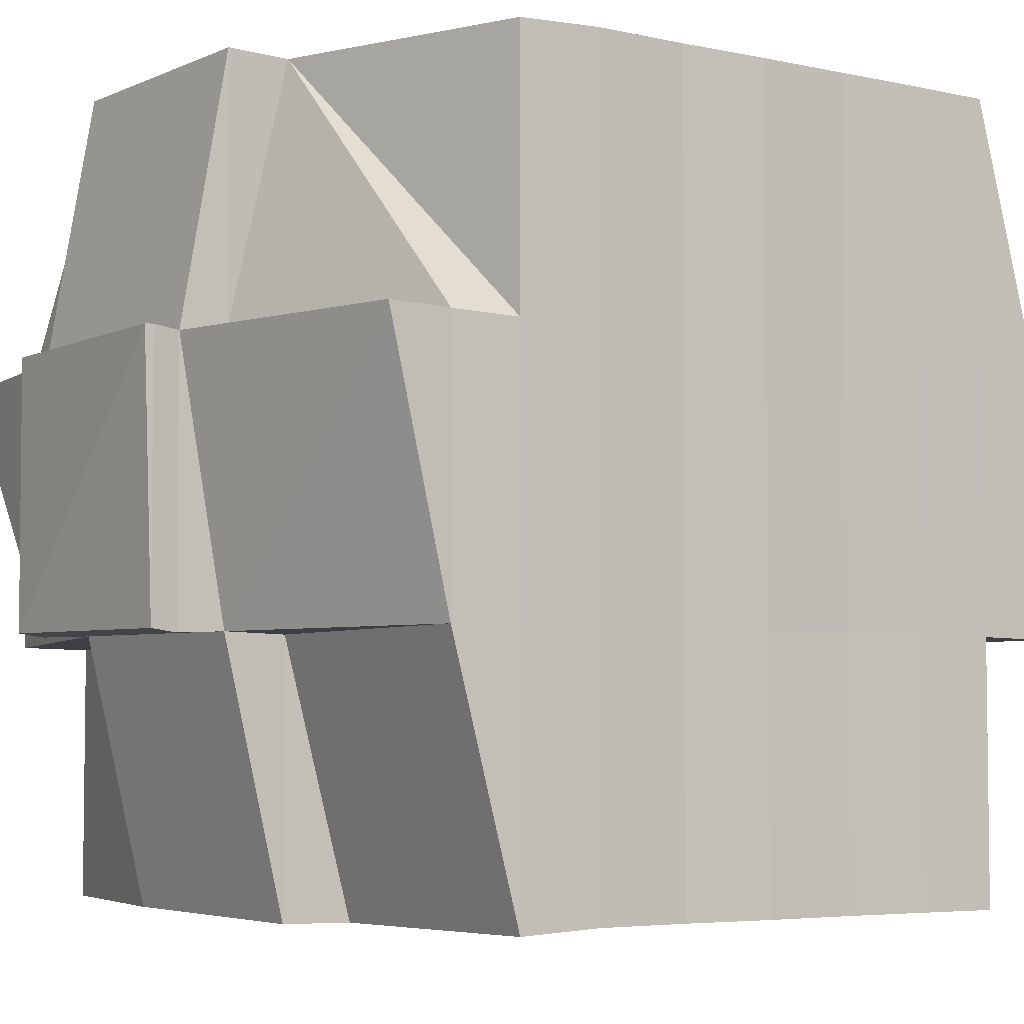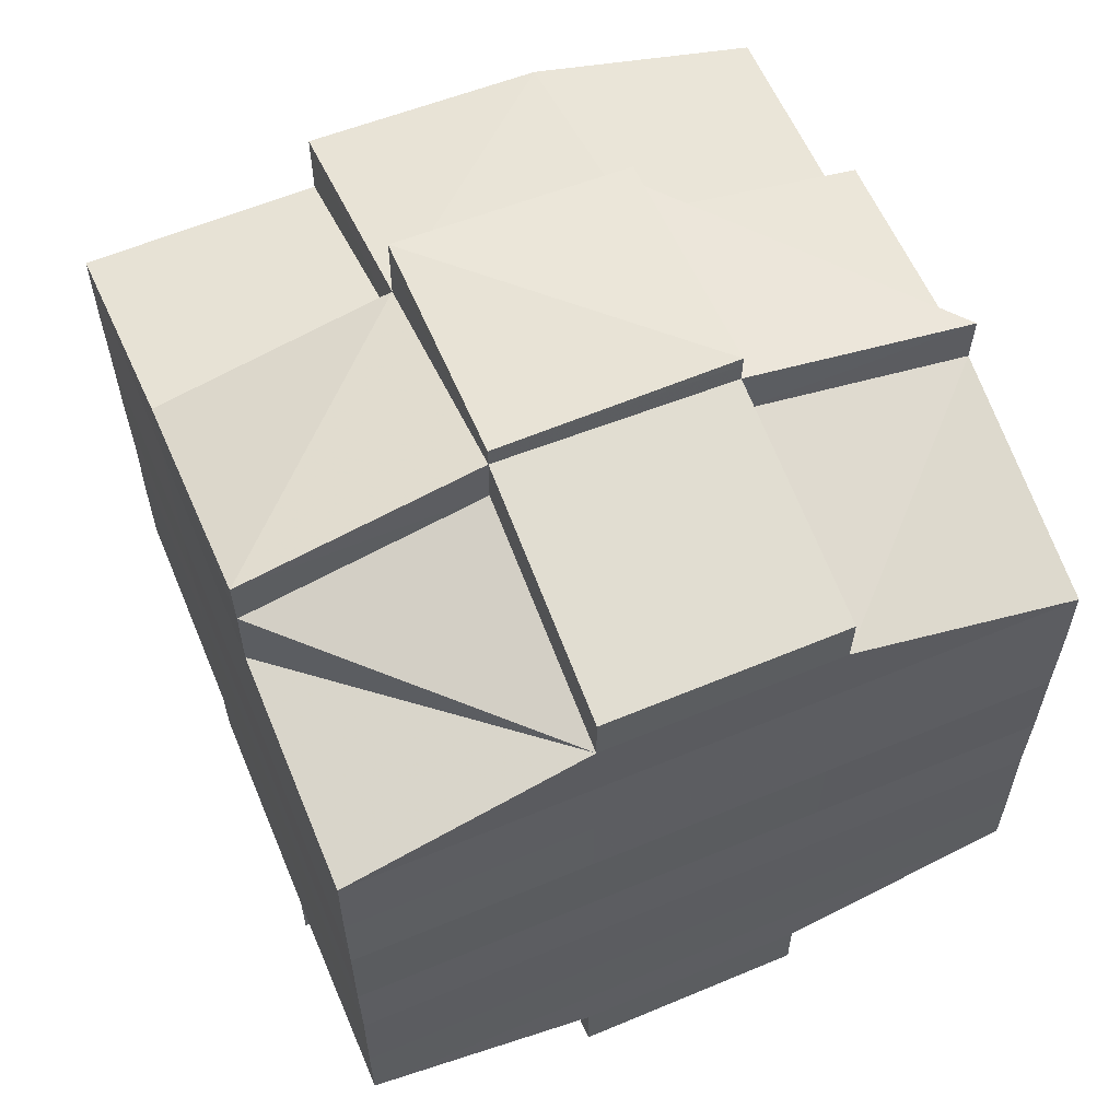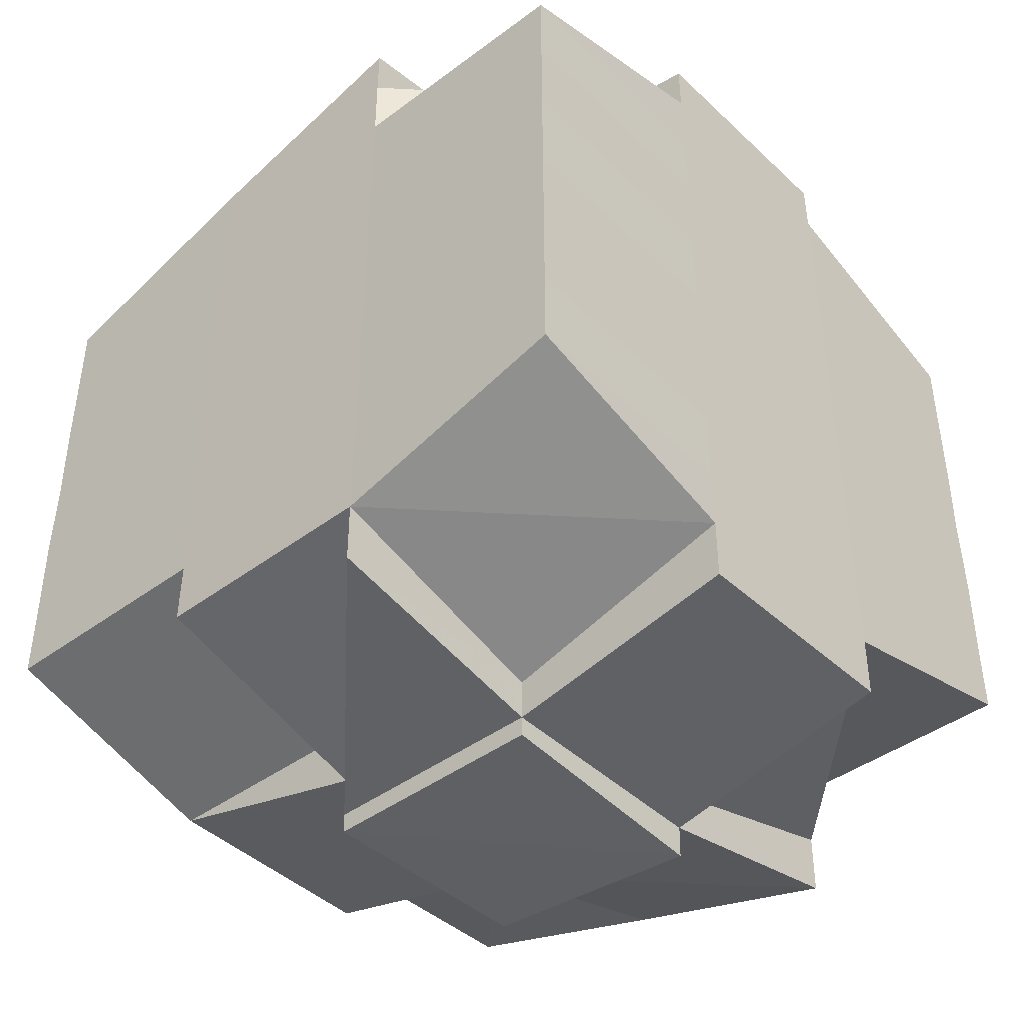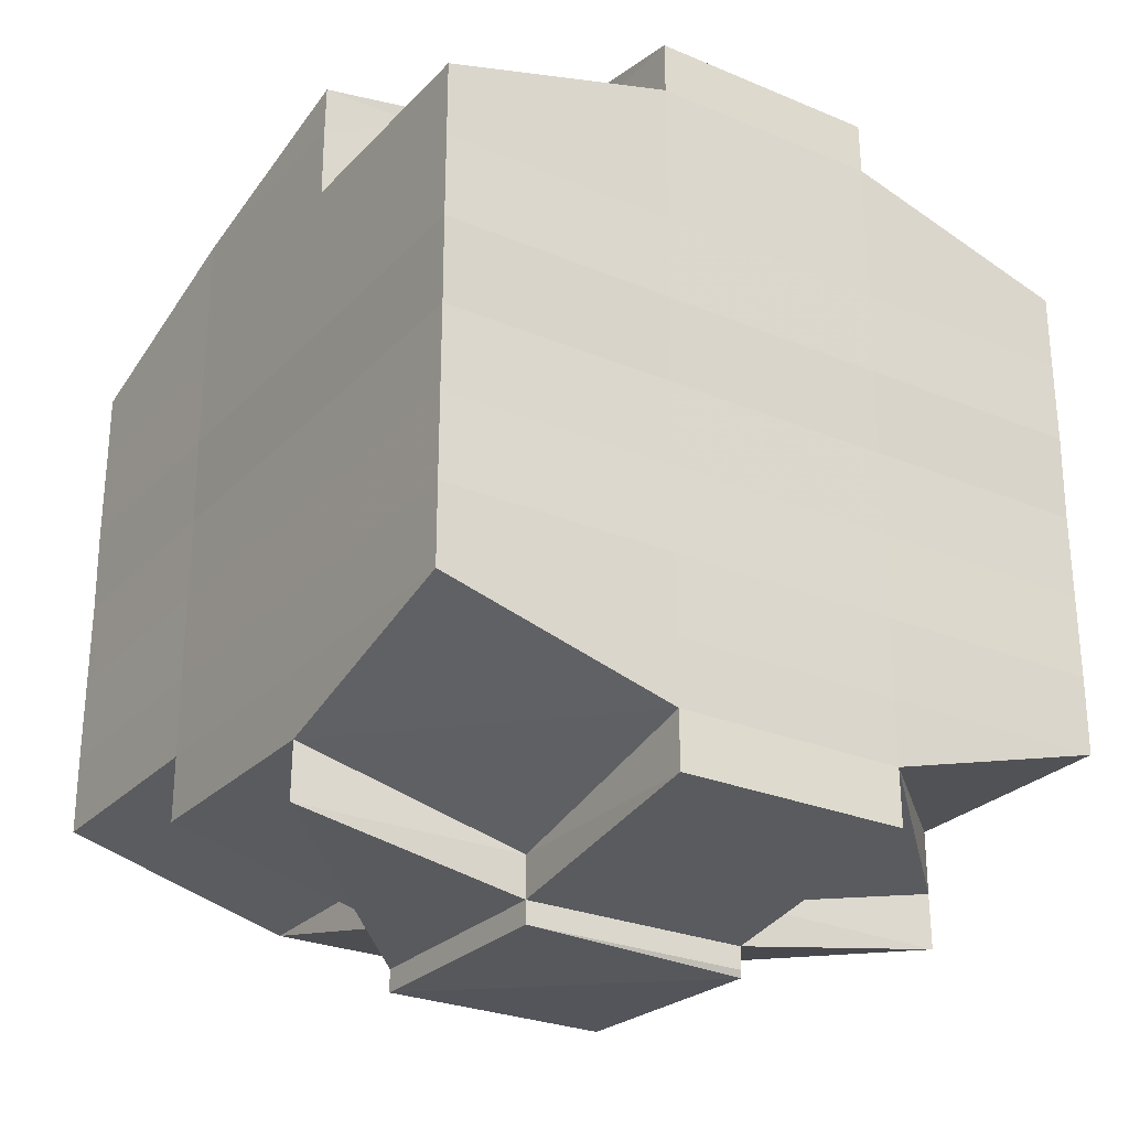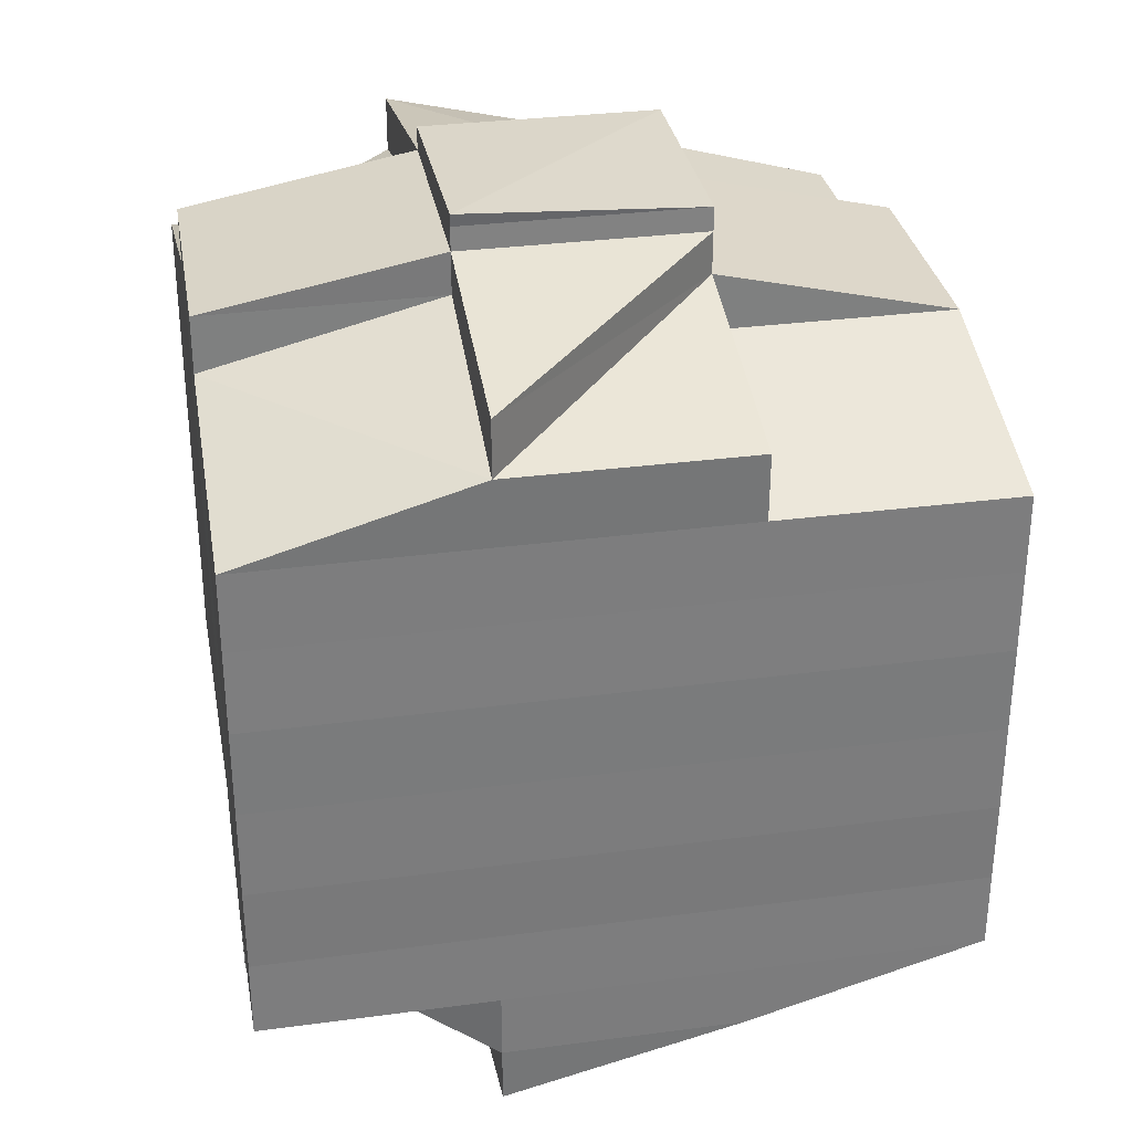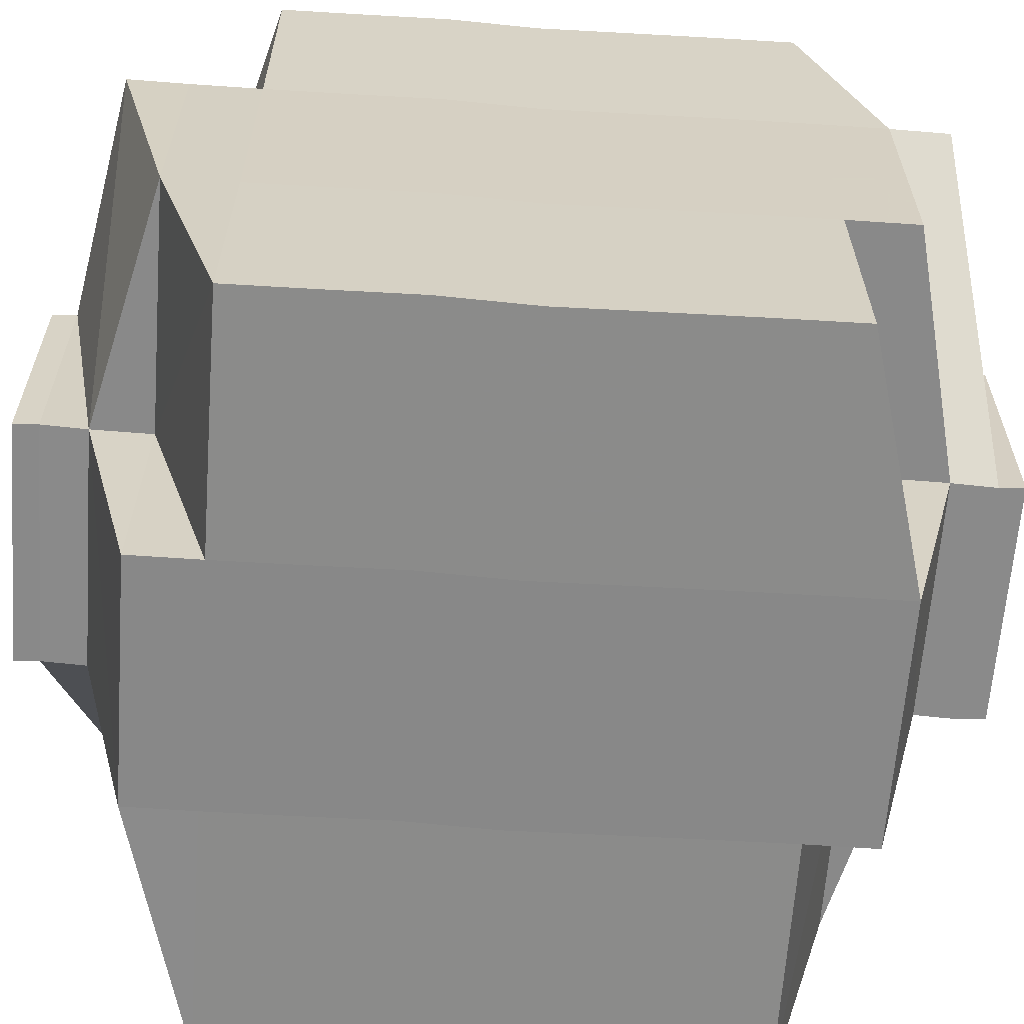
<metadata>
{"format":"obj","ext":"obj","renderer":"f3d","projection":"perspective","resolution":1024,"background":"white","views":[{"elev":-4.5,"azim":-126.1,"up":"+Y"},{"elev":59.7,"azim":157.1,"up":"+Z"},{"elev":-42.9,"azim":131.7,"up":"+Z"},{"elev":-26.8,"azim":146.7,"up":"+Z"},{"elev":31.9,"azim":-100.4,"up":"+Z"},{"elev":-63.3,"azim":85.8,"up":"+Y"}]}
</metadata>
<code>
o 4816
v 2168 1861 17.53
v 2168 1861 17.53
v 2168 1861 17.53
v 2168 1861 17.53
v 2168 1861 17.53
v 2168 1861 17.53
v 2168 1861 17.53
v 2168 1861 17.53
v 2168 1861 17.53
v 2168 1861 17.53
v 2168 1861 17.53
v 2168 1861 17.53
v 2168 1861 17.53
v 2168 1861 17.53
v 2168 1861 17.53
v 2168 1861 17.53
v 2168 1861 17.53
v 2168 1861 17.53
v 2168 1861 17.53
v 2168 1861 17.53
v 2168 1861 17.53
v 2168 1861 17.53
v 2168 1861 17.53
v 2168 1861 17.53
v 2168 1861 17.53
v 2168 1861 17.53
v 2168 1861 17.53
v 2168 1861 17.53
v 2168 1861 17.54
v 2168 1861 17.54
v 2168 1861 17.53
v 2168 1861 17.53
v 2168 1861 17.53
v 2168 1861 17.53
v 2168 1861 17.53
v 2168 1861 17.53
v 2168 1861 17.53
v 2168 1861 17.53
v 2168 1861 17.53
v 2168 1861 17.54
v 2168 1861 17.54
v 2168 1861 17.53
v 2168 1861 17.54
v 2168 1861 17.53
v 2168 1861 17.54
v 2168 1861 17.54
v 2168 1861 17.54
v 2168 1861 17.54
v 2168 1861 17.54
v 2168 1861 17.54
v 2168 1861 17.54
v 2168 1861 17.54
v 2168 1861 17.55
v 2168 1861 17.54
v 2168 1861 17.54
v 2168 1861 17.54
v 2168 1861 17.53
v 2168 1861 17.53
v 2168 1861 17.54
v 2168 1861 17.54
v 2168 1861 17.54
v 2168 1861 17.55
v 2168 1861 17.55
v 2168 1861 17.55
v 2168 1861 17.55
v 2168 1861 17.55
v 2168 1861 17.54
v 2168 1861 17.55
v 2168 1861 17.55
v 2168 1861 17.55
v 2168 1861 17.56
v 2168 1861 17.55
v 2168 1861 17.55
v 2168 1861 17.55
v 2168 1861 17.55
v 2168 1861 17.55
v 2168 1861 17.55
v 2168 1861 17.55
v 2168 1861 17.55
v 2168 1861 17.56
v 2168 1861 17.56
v 2168 1861 17.56
v 2168 1861 17.56
v 2168 1861 17.56
v 2168 1861 17.56
v 2168 1861 17.55
v 2168 1861 17.56
v 2168 1861 17.56
v 2168 1861 17.56
v 2168 1861 17.56
v 2168 1861 17.56
v 2168 1861 17.56
v 2168 1861 17.56
v 2168 1861 17.56
v 2168 1861 17.56
v 2168 1861 17.57
v 2168 1861 17.57
v 2168 1861 17.57
v 2168 1861 17.57
v 2168 1861 17.57
v 2168 1861 17.56
v 2168 1861 17.56
v 2168 1861 17.56
v 2168 1861 17.57
v 2168 1861 17.56
v 2168 1861 17.57
v 2168 1861 17.57
v 2168 1861 17.56
v 2168 1861 17.56
v 2168 1861 17.57
v 2168 1861 17.57
v 2168 1861 17.57
v 2168 1861 17.57
v 2168 1861 17.57
v 2168 1861 17.57
v 2168 1861 17.57
v 2168 1861 17.57
v 2168 1861 17.57
v 2168 1861 17.56
v 2168 1861 17.57
v 2168 1861 17.57
v 2168 1861 17.56
v 2168 1861 17.56
v 2168 1861 17.56
v 2168 1861 17.56
v 2168 1861 17.56
v 2168 1861 17.55
v 2168 1861 17.55
v 2168 1861 17.55
v 2168 1861 17.55
v 2168 1861 17.56
v 2168 1861 17.56
v 2168 1861 17.56
v 2168 1861 17.56
v 2168 1861 17.56
v 2168 1861 17.56
v 2168 1861 17.56
v 2168 1861 17.56
v 2168 1861 17.56
v 2168 1861 17.56
v 2168 1861 17.56
v 2168 1861 17.56
v 2168 1861 17.57
v 2168 1861 17.56
v 2168 1861 17.56
v 2168 1861 17.56
v 2168 1861 17.56
v 2168 1861 17.55
v 2168 1861 17.56
v 2168 1861 17.55
v 2168 1861 17.55
v 2168 1861 17.56
v 2168 1861 17.56
v 2168 1861 17.56
v 2168 1861 17.56
v 2168 1861 17.56
v 2168 1861 17.56
v 2168 1861 17.56
v 2168 1861 17.56
v 2168 1861 17.56
v 2168 1861 17.56
v 2168 1861 17.56
v 2168 1861 17.56
v 2168 1861 17.56
v 2168 1861 17.55
v 2168 1861 17.55
v 2168 1861 17.55
v 2168 1861 17.55
v 2168 1861 17.54
v 2168 1861 17.54
v 2168 1861 17.55
v 2168 1861 17.55
v 2168 1861 17.55
v 2168 1861 17.54
v 2168 1861 17.54
v 2168 1861 17.55
v 2168 1861 17.54
v 2168 1861 17.54
v 2168 1861 17.55
v 2168 1861 17.55
v 2168 1861 17.55
v 2168 1861 17.55
v 2168 1861 17.54
v 2168 1861 17.54
v 2168 1861 17.54
v 2168 1861 17.54
v 2168 1861 17.54
v 2168 1861 17.54
v 2168 1861 17.54
v 2168 1861 17.54
v 2168 1861 17.54
v 2168 1861 17.54
v 2168 1861 17.54
v 2168 1861 17.54
v 2168 1861 17.53
v 2168 1861 17.53
v 2168 1861 17.53
v 2168 1861 17.53
v 2168 1861 17.53
v 2168 1861 17.53
v 2168 1861 17.54
v 2168 1861 17.53
v 2168 1861 17.53
v 2168 1861 17.53
v 2168 1861 17.53
v 2168 1861 17.53
v 2168 1861 17.53
v 2168 1861 17.53
v 2168 1861 17.54
v 2168 1861 17.53
v 2168 1861 17.53
v 2168 1861 17.53
v 2168 1861 17.53
v 2168 1861 17.53
v 2168 1861 17.53
v 2168 1861 17.54
v 2168 1861 17.53
v 2168 1861 17.53
v 2168 1861 17.53
v 2168 1861 17.54
v 2168 1861 17.54
v 2168 1861 17.54
v 2168 1861 17.54
v 2168 1861 17.54
v 2168 1861 17.54
v 2168 1861 17.54
v 2168 1861 17.54
v 2168 1861 17.54
v 2168 1861 17.54
v 2168 1861 17.54
v 2168 1861 17.55
v 2168 1861 17.54
v 2168 1861 17.54
v 2168 1861 17.55
v 2168 1861 17.55
v 2168 1861 17.55
v 2168 1861 17.55
v 2168 1861 17.55
v 2168 1861 17.55
v 2168 1861 17.55
v 2168 1861 17.55
v 2168 1861 17.55
v 2168 1861 17.56
v 2168 1861 17.55
v 2168 1861 17.55
v 2168 1861 17.56
v 2168 1861 17.56
v 2168 1861 17.56
v 2168 1861 17.56
v 2168 1861 17.56
v 2168 1861 17.56
v 2168 1861 17.56
v 2168 1861 17.56
v 2168 1861 17.56
v 2168 1861 17.56
v 2168 1861 17.56
v 2168 1861 17.56
v 2168 1861 17.56
v 2168 1861 17.57
v 2168 1861 17.56
v 2168 1861 17.56
v 2168 1861 17.53
v 2168 1861 17.53
v 2168 1861 17.53
v 2168 1861 17.53
v 2168 1861 17.53
v 2168 1861 17.53
v 2168 1861 17.53
v 2168 1861 17.53
v 2168 1861 17.53
v 2168 1861 17.53
v 2168 1861 17.53
v 2168 1861 17.53
v 2168 1861 17.53
v 2168 1861 17.53
v 2168 1861 17.53
v 2168 1861 17.53
v 2168 1861 17.53
v 2168 1861 17.53
v 2168 1861 17.53
v 2168 1861 17.53
v 2168 1861 17.53
v 2168 1861 17.53
v 2168 1861 17.53
v 2168 1861 17.53
v 2168 1861 17.53
v 2168 1861 17.53
v 2168 1861 17.53
v 2168 1861 17.54
v 2168 1861 17.54
v 2168 1861 17.54
v 2168 1861 17.54
v 2168 1861 17.53
v 2168 1861 17.54
v 2168 1861 17.54
v 2168 1861 17.54
v 2168 1861 17.54
v 2168 1861 17.54
v 2168 1861 17.54
v 2168 1861 17.54
v 2168 1861 17.54
v 2168 1861 17.55
v 2168 1861 17.54
v 2168 1861 17.54
v 2168 1861 17.55
v 2168 1861 17.55
v 2168 1861 17.55
v 2168 1861 17.55
v 2168 1861 17.55
v 2168 1861 17.55
v 2168 1861 17.55
v 2168 1861 17.55
v 2168 1861 17.55
v 2168 1861 17.56
v 2168 1861 17.55
v 2168 1861 17.56
v 2168 1861 17.53
v 2168 1861 17.53
v 2168 1861 17.53
v 2168 1861 17.53
v 2168 1861 17.53
v 2168 1861 17.53
v 2168 1861 17.53
v 2168 1861 17.54
v 2168 1861 17.56
v 2168 1861 17.56
v 2168 1861 17.56
v 2168 1861 17.56
v 2168 1861 17.56
v 2168 1861 17.56
v 2168 1861 17.56
v 2168 1861 17.56
v 2168 1861 17.56
v 2168 1861 17.56
v 2168 1861 17.56
v 2168 1861 17.56
v 2168 1861 17.56
v 2168 1861 17.56
v 2168 1861 17.56
v 2168 1861 17.57
v 2168 1861 17.57
v 2168 1861 17.57
v 2168 1861 17.57
v 2168 1861 17.57
v 2168 1861 17.57
v 2168 1861 17.57
v 2168 1861 17.57
v 2168 1861 17.57
v 2168 1861 17.57
f 1 2 3
f 4 5 2
f 6 7 5
f 8 9 4
f 10 8 11
f 12 13 7
f 14 15 3
f 16 17 14
f 18 19 15
f 20 21 19
f 22 23 20
f 24 25 21
f 20 24 26
f 27 24 28
f 29 30 27
f 31 32 18
f 33 32 34
f 31 35 36
f 32 37 35
f 38 39 37
f 40 41 39
f 38 40 42
f 43 40 44
f 45 46 40
f 46 47 48
f 49 48 40
f 40 48 50
f 48 51 50
f 50 51 30
f 48 52 51
f 47 53 52
f 54 52 48
f 51 55 56
f 57 56 58
f 52 59 51
f 59 60 55
f 51 59 61
f 52 62 59
f 63 62 52
f 53 64 62
f 62 65 59
f 65 66 60
f 59 65 67
f 62 68 65
f 64 69 68
f 70 68 62
f 69 71 72
f 68 73 65
f 65 73 74
f 68 72 73
f 75 72 68
f 73 76 66
f 72 77 73
f 77 78 76
f 73 77 79
f 72 80 77
f 81 80 72
f 80 82 77
f 81 83 84
f 82 85 78
f 77 82 86
f 82 87 85
f 88 89 87
f 90 91 82
f 92 93 82
f 93 94 91
f 95 96 88
f 96 97 98
f 97 99 100
f 101 88 102
f 103 95 102
f 104 100 105
f 102 105 83
f 106 107 104
f 108 106 109
f 107 110 111
f 112 111 113
f 114 110 115
f 116 115 117
f 118 117 119
f 120 114 121
f 121 113 122
f 123 122 124
f 125 124 126
f 125 126 127
f 128 127 129
f 128 125 130
f 131 125 128
f 131 132 125
f 132 133 125
f 134 108 133
f 135 132 131
f 136 132 135
f 136 137 132
f 138 137 139
f 137 140 141
f 142 143 140
f 144 143 145
f 146 136 135
f 147 136 146
f 135 131 148
f 148 131 128
f 146 149 150
f 151 152 148
f 153 154 146
f 154 155 156
f 157 155 158
f 159 155 160
f 161 160 162
f 163 158 164
f 165 151 166
f 167 165 168
f 169 167 170
f 171 166 168
f 172 168 170
f 168 166 173
f 170 168 174
f 168 173 174
f 174 173 175
f 173 176 177
f 174 177 178
f 166 179 173
f 179 129 176
f 173 179 180
f 166 148 179
f 181 148 166
f 148 128 179
f 179 128 182
f 183 178 184
f 183 174 185
f 170 174 183
f 186 170 183
f 187 170 186
f 186 183 188
f 188 183 189
f 190 169 186
f 191 186 188
f 192 190 191
f 193 186 191
f 194 191 195
f 191 188 196
f 188 189 196
f 12 191 196
f 196 189 197
f 196 197 198
f 199 200 198
f 189 201 197
f 197 201 202
f 198 203 204
f 205 204 206
f 207 208 206
f 201 209 210
f 211 210 212
f 213 214 212
f 215 216 214
f 217 218 212
f 219 220 218
f 221 222 217
f 223 224 201
f 225 226 220
f 227 225 222
f 201 228 227
f 228 225 227
f 185 228 201
f 224 229 228
f 228 230 225
f 175 230 228
f 229 231 230
f 230 232 225
f 225 232 49
f 232 233 226
f 230 234 232
f 180 234 230
f 231 235 234
f 234 236 232
f 232 236 54
f 236 237 233
f 234 238 236
f 182 238 234
f 235 239 238
f 238 240 236
f 236 240 63
f 240 241 237
f 238 242 240
f 130 242 238
f 239 243 242
f 242 244 240
f 240 244 70
f 244 245 241
f 242 246 244
f 243 247 246
f 248 246 242
f 246 249 244
f 244 249 75
f 249 250 245
f 249 251 250
f 246 252 249
f 252 102 249
f 133 252 246
f 133 253 252
f 254 253 255
f 253 256 257
f 258 259 256
f 260 259 261
f 262 263 264
f 263 265 266
f 262 267 268
f 267 269 270
f 271 270 272
f 273 274 271
f 274 275 276
f 277 273 278
f 279 280 281
f 282 283 281
f 284 285 283
f 286 287 284
f 288 12 284
f 288 289 12
f 289 290 285
f 291 289 288
f 24 291 288
f 292 291 293
f 294 295 291
f 291 296 289
f 61 296 291
f 295 297 296
f 296 298 289
f 289 298 299
f 298 300 290
f 296 301 298
f 67 301 296
f 297 302 301
f 301 303 298
f 298 303 193
f 303 304 300
f 301 305 303
f 74 305 301
f 302 306 305
f 305 307 303
f 303 307 187
f 307 308 304
f 305 309 307
f 79 309 305
f 306 310 309
f 309 311 307
f 307 311 172
f 311 312 308
f 309 313 311
f 310 314 313
f 86 313 309
f 315 150 312
f 313 315 311
f 311 315 171
f 313 316 315
f 163 316 313
f 316 146 315
f 315 146 181
f 317 318 319
f 320 321 322
f 323 324 321
f 325 326 327
f 328 329 330
f 331 332 329
f 333 334 335
f 336 337 338
f 339 340 337
f 341 342 340
f 94 343 339
f 343 341 344
f 98 344 339
f 345 346 347
f 347 348 349

</code>
